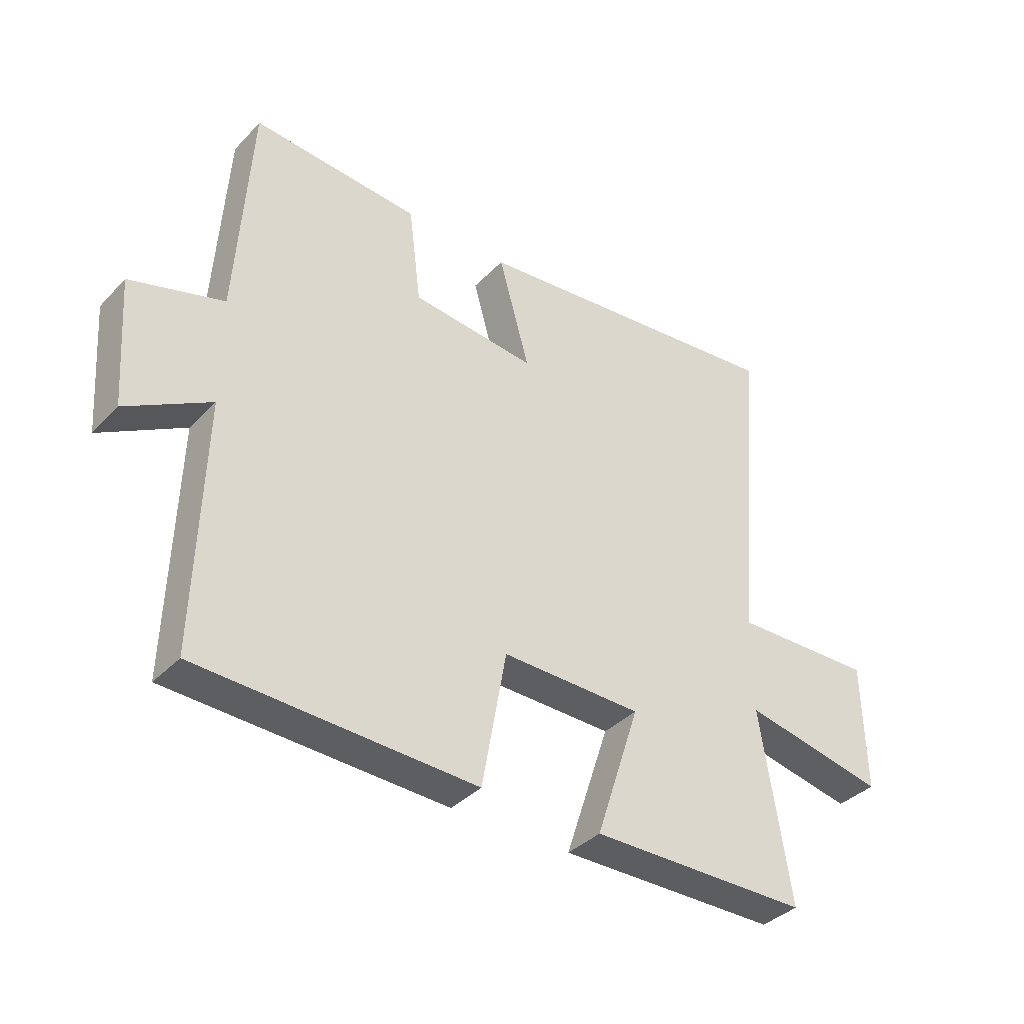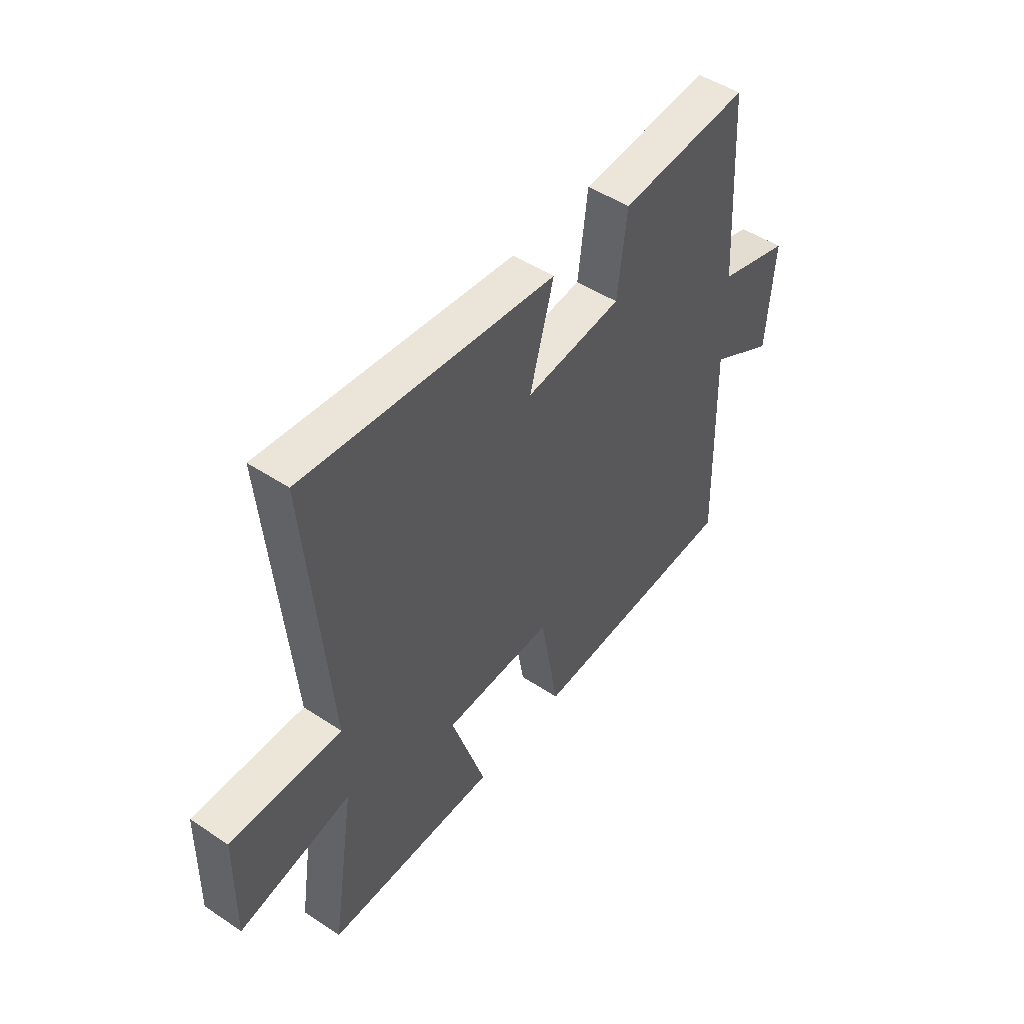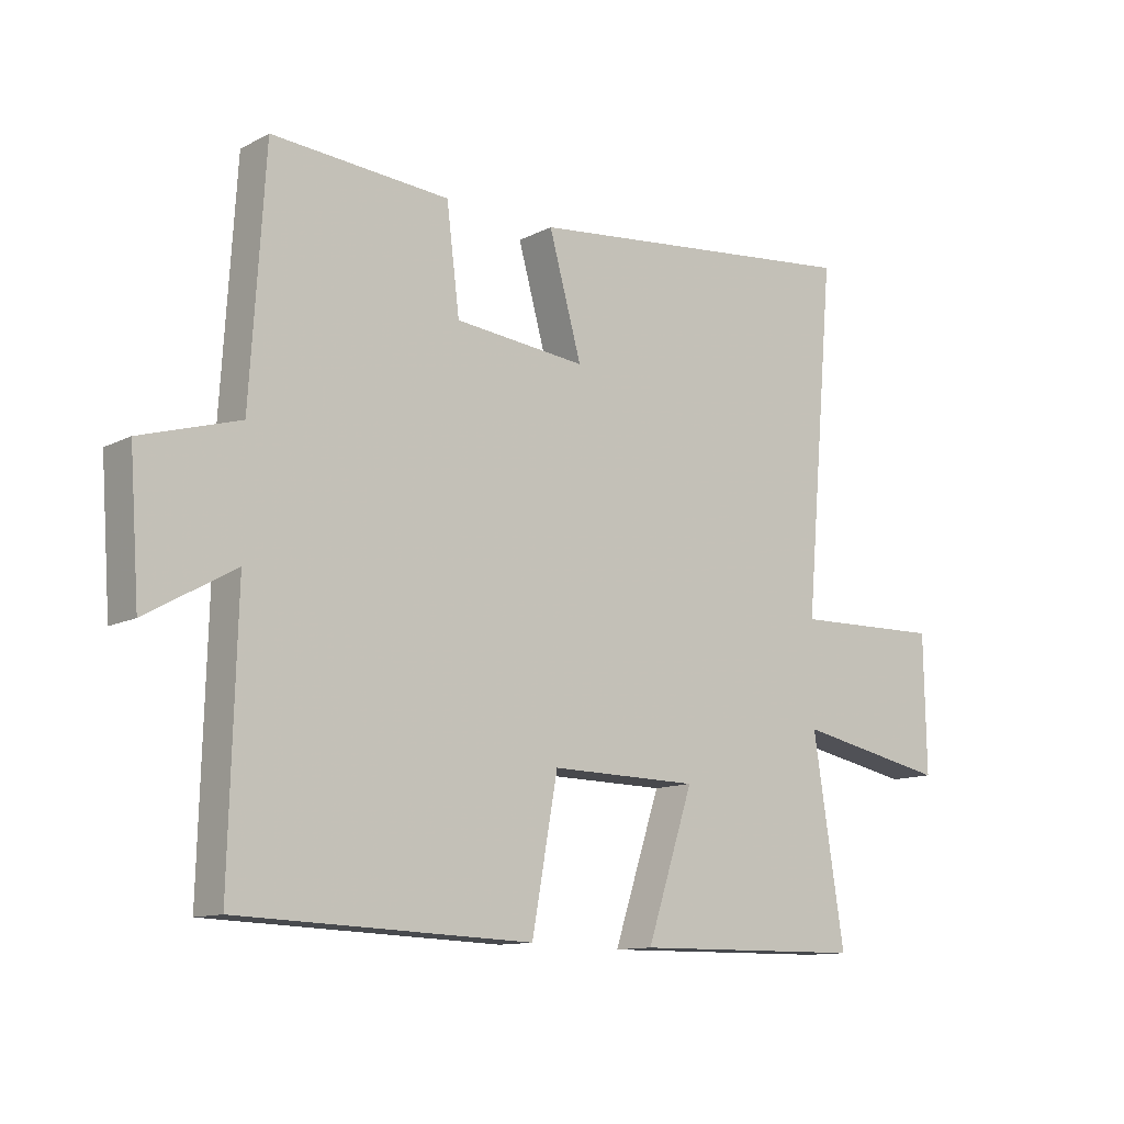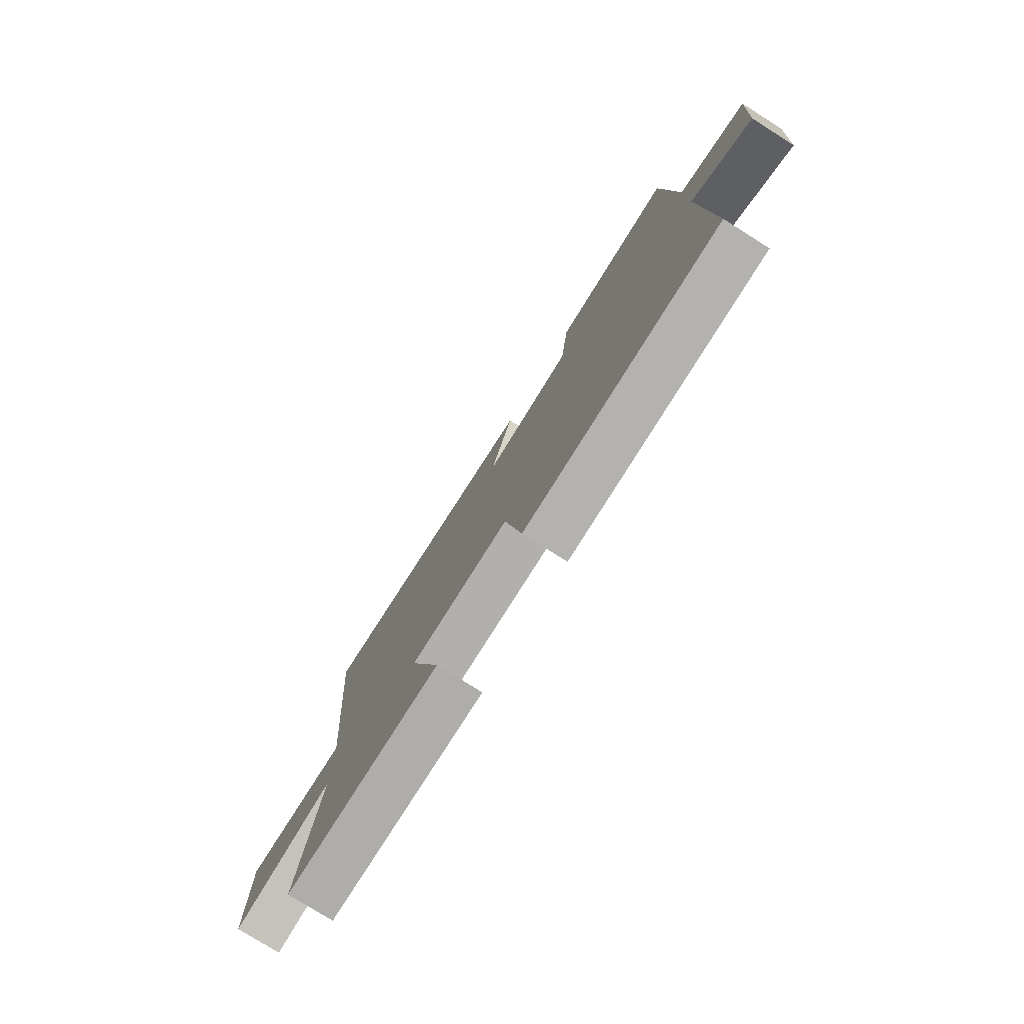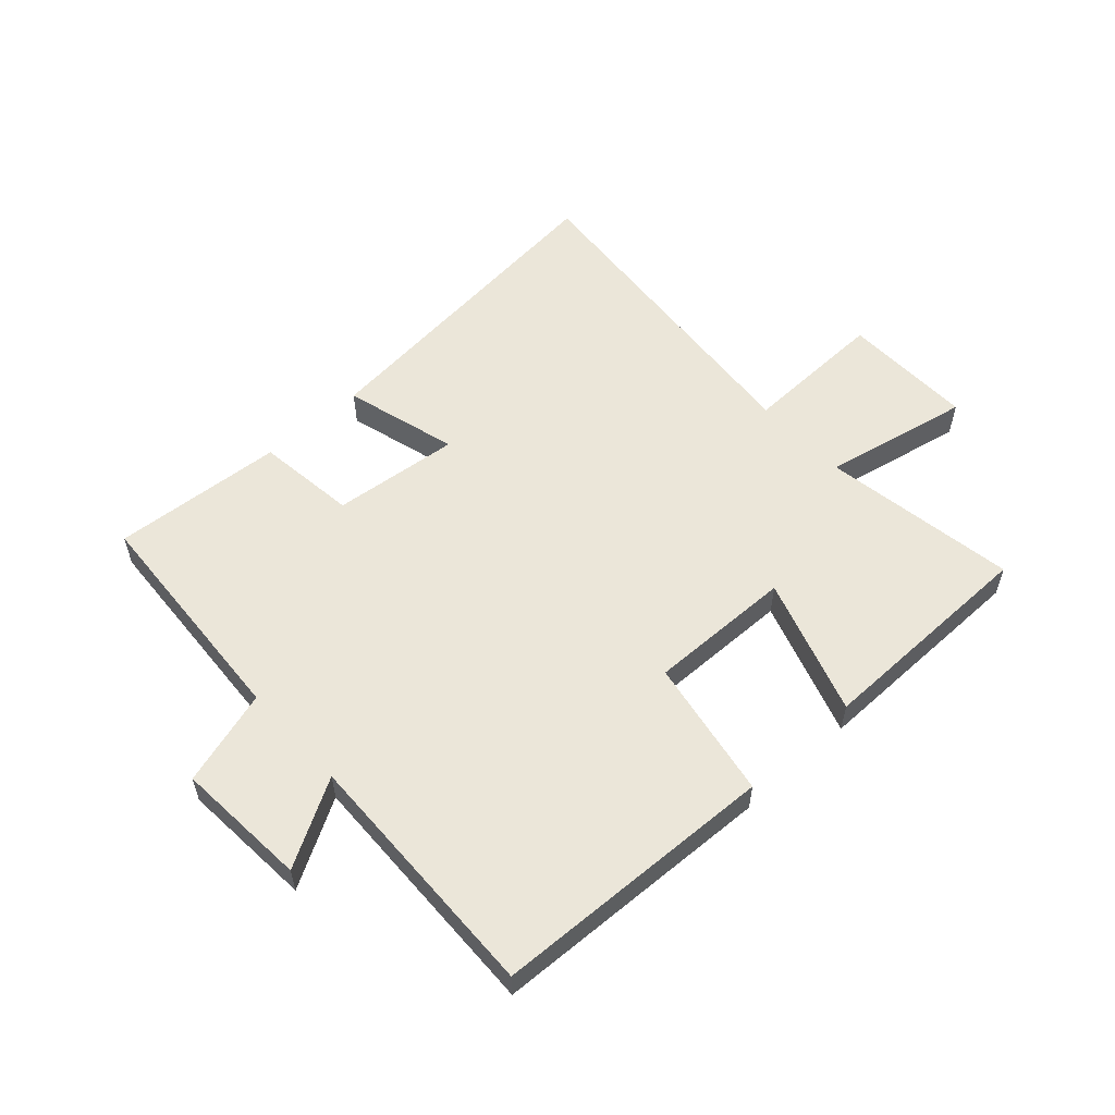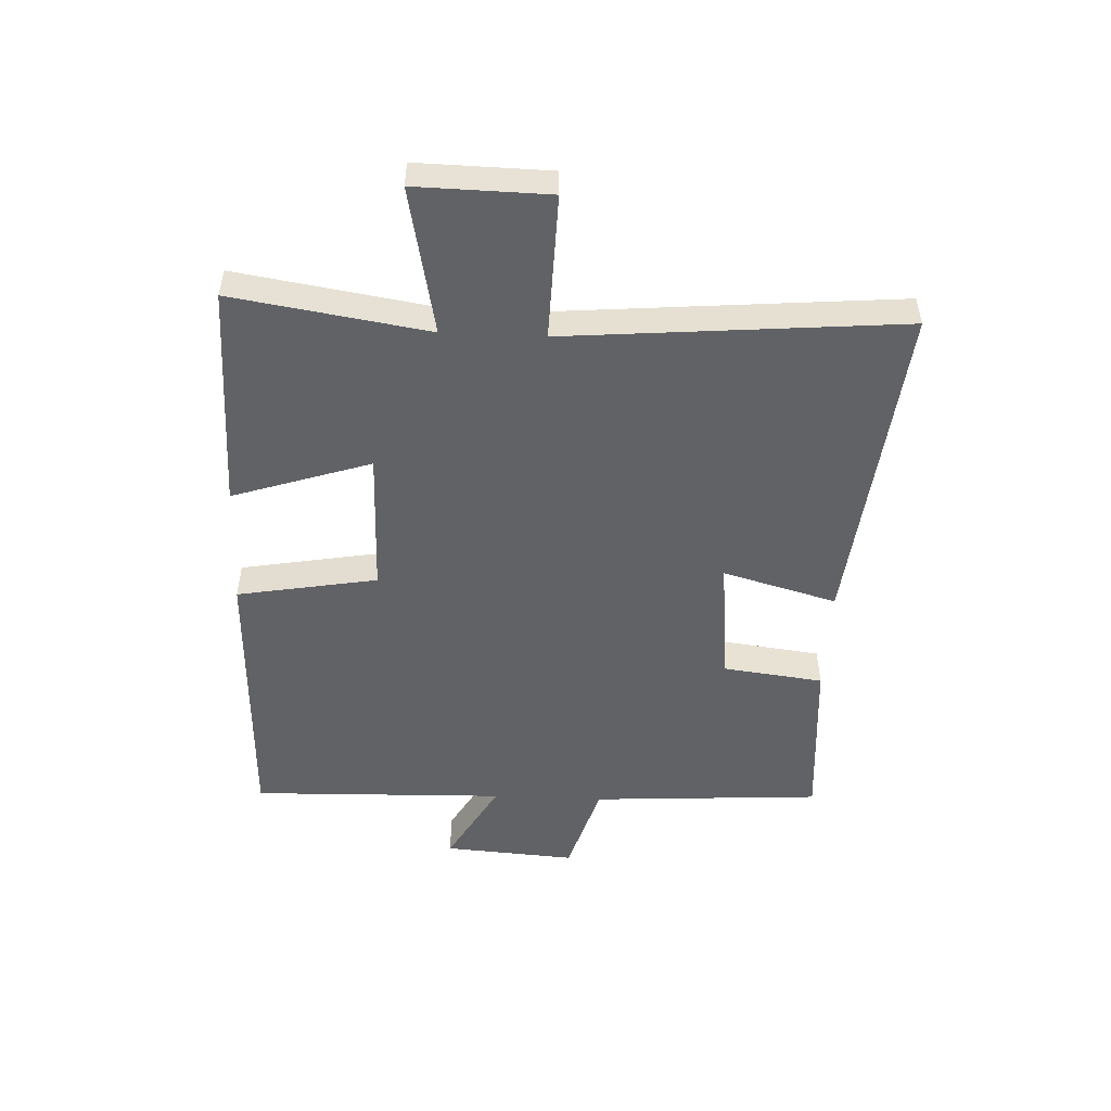
<metadata>
{"format":"obj","ext":"obj","renderer":"f3d","projection":"perspective","resolution":1024,"background":"white","views":[{"elev":-37.3,"azim":142.3,"up":"+Z"},{"elev":48.6,"azim":-53.5,"up":"+Z"},{"elev":-11.8,"azim":140.5,"up":"+Z"},{"elev":-77.8,"azim":57.8,"up":"+Z"},{"elev":56.0,"azim":137.7,"up":"+Y"},{"elev":-50.5,"azim":-92.6,"up":"+Y"}]}
</metadata>
<code>
v -0.551 0.07 -0.496
v -0.5 0.07 -0.169
v -0.747 0.07 -0.219
v -0.743 0.07 0.003
v -0.5 0.07 -0.003
v -0.549 0.07 0.559
v 0.006 0.07 0.5
v -0.047 0.07 0.309
v 0.167 0.07 0.331
v 0.188 0.07 0.5
v 0.476 0.07 0.521
v 0.5 0.07 0.134
v 0.66 0.07 0.086
v 0.644 0.07 -0.136
v 0.5 0.07 -0.054
v 0.512 0.07 -0.482
v 0.036 0.07 -0.5
v -0.006 0.07 -0.265
v -0.248 0.07 -0.269
v -0.172 0.07 -0.5
v -0.551 0 -0.496
v -0.5 0 -0.169
v -0.747 0 -0.219
v -0.743 0 0.003
v -0.5 0 -0.003
v -0.549 0 0.559
v 0.006 0 0.5
v -0.047 0 0.309
v 0.167 0 0.331
v 0.188 0 0.5
v 0.476 0 0.521
v 0.5 0 0.134
v 0.66 0 0.086
v 0.644 0 -0.136
v 0.5 0 -0.054
v 0.512 0 -0.482
v 0.036 0 -0.5
v -0.006 0 -0.265
v -0.248 0 -0.269
v -0.172 0 -0.5
f 19 20 1 2
f 18 19 2
f 15 16 17 18
f 15 18 2
f 12 13 14 15
f 12 15 2
f 9 10 11 12
f 8 9 12 2
f 5 6 7 8
f 5 8 2 3
f 3 4 5
f 22 21 40 39
f 22 39 38
f 38 37 36 35
f 22 38 35
f 35 34 33 32
f 22 35 32
f 32 31 30 29
f 22 32 29 28
f 28 27 26 25
f 23 22 28 25
f 25 24 23
f 1 21 22 2
f 2 22 23 3
f 3 23 24 4
f 4 24 25 5
f 5 25 26 6
f 6 26 27 7
f 7 27 28 8
f 8 28 29 9
f 9 29 30 10
f 10 30 31 11
f 11 31 32 12
f 12 32 33 13
f 13 33 34 14
f 14 34 35 15
f 15 35 36 16
f 16 36 37 17
f 17 37 38 18
f 18 38 39 19
f 19 39 40 20
f 20 40 21 1

</code>
